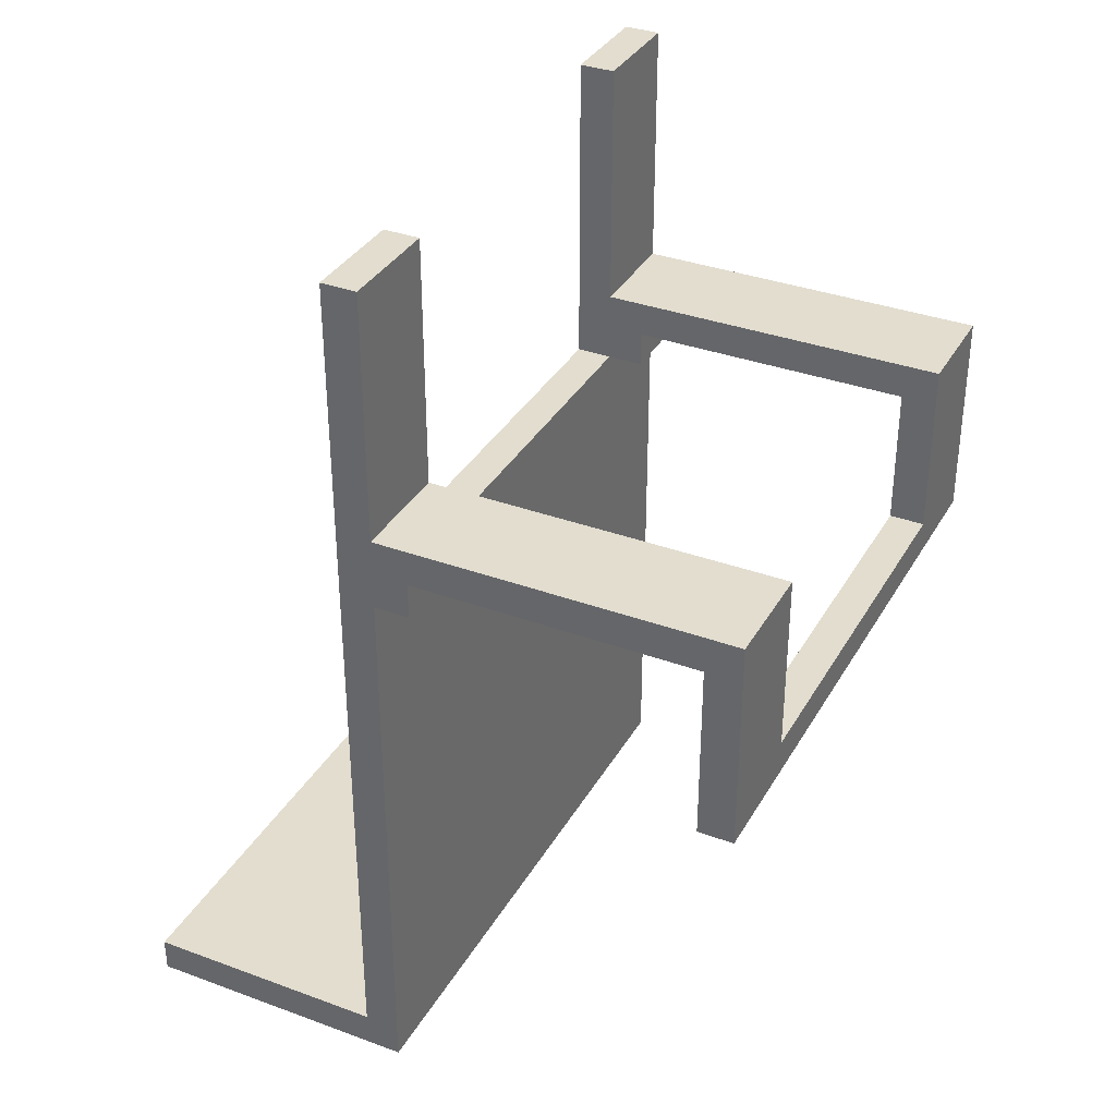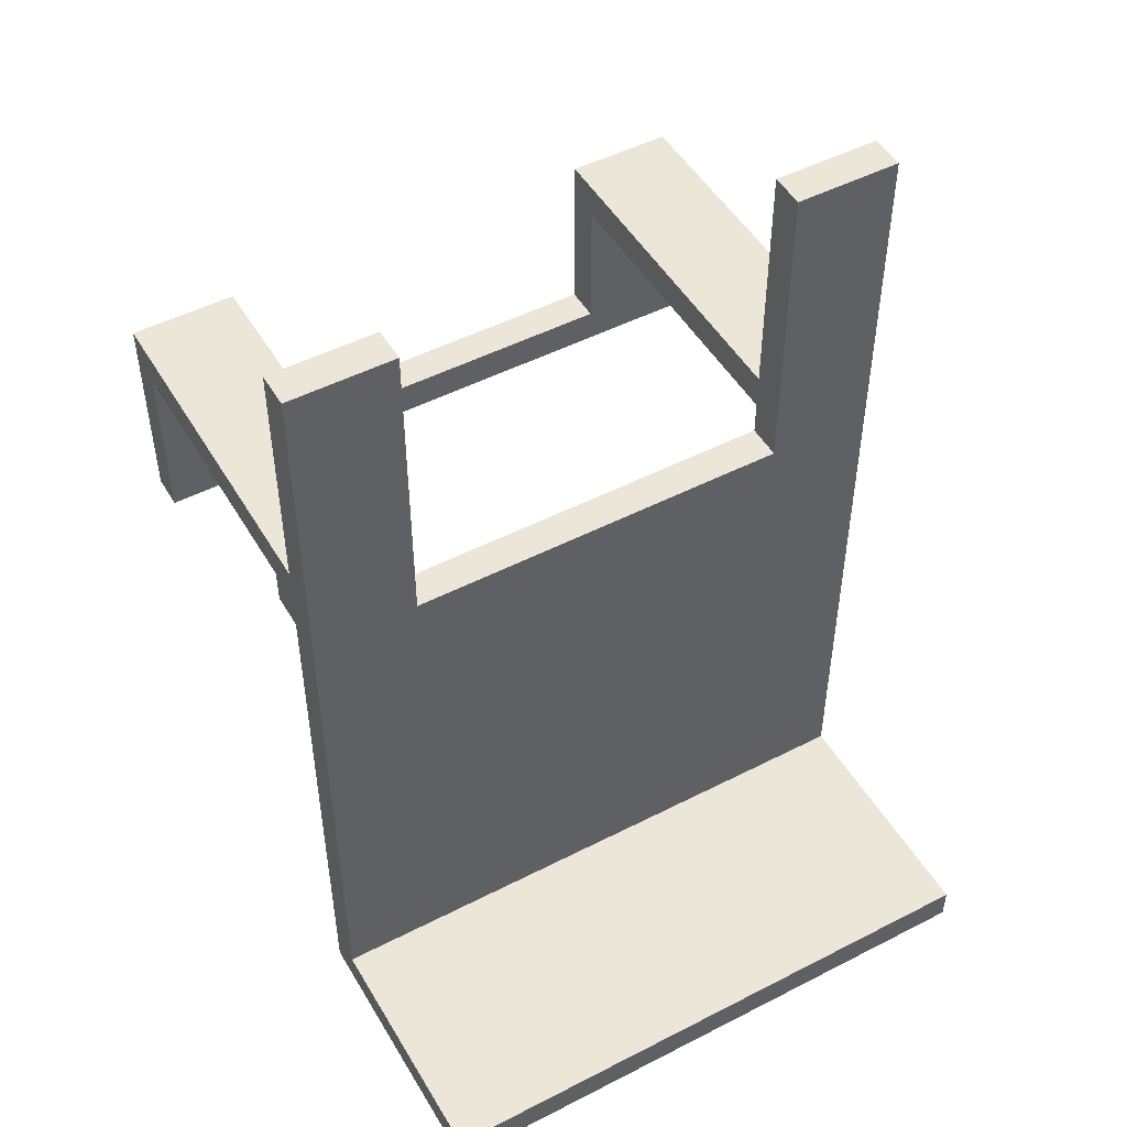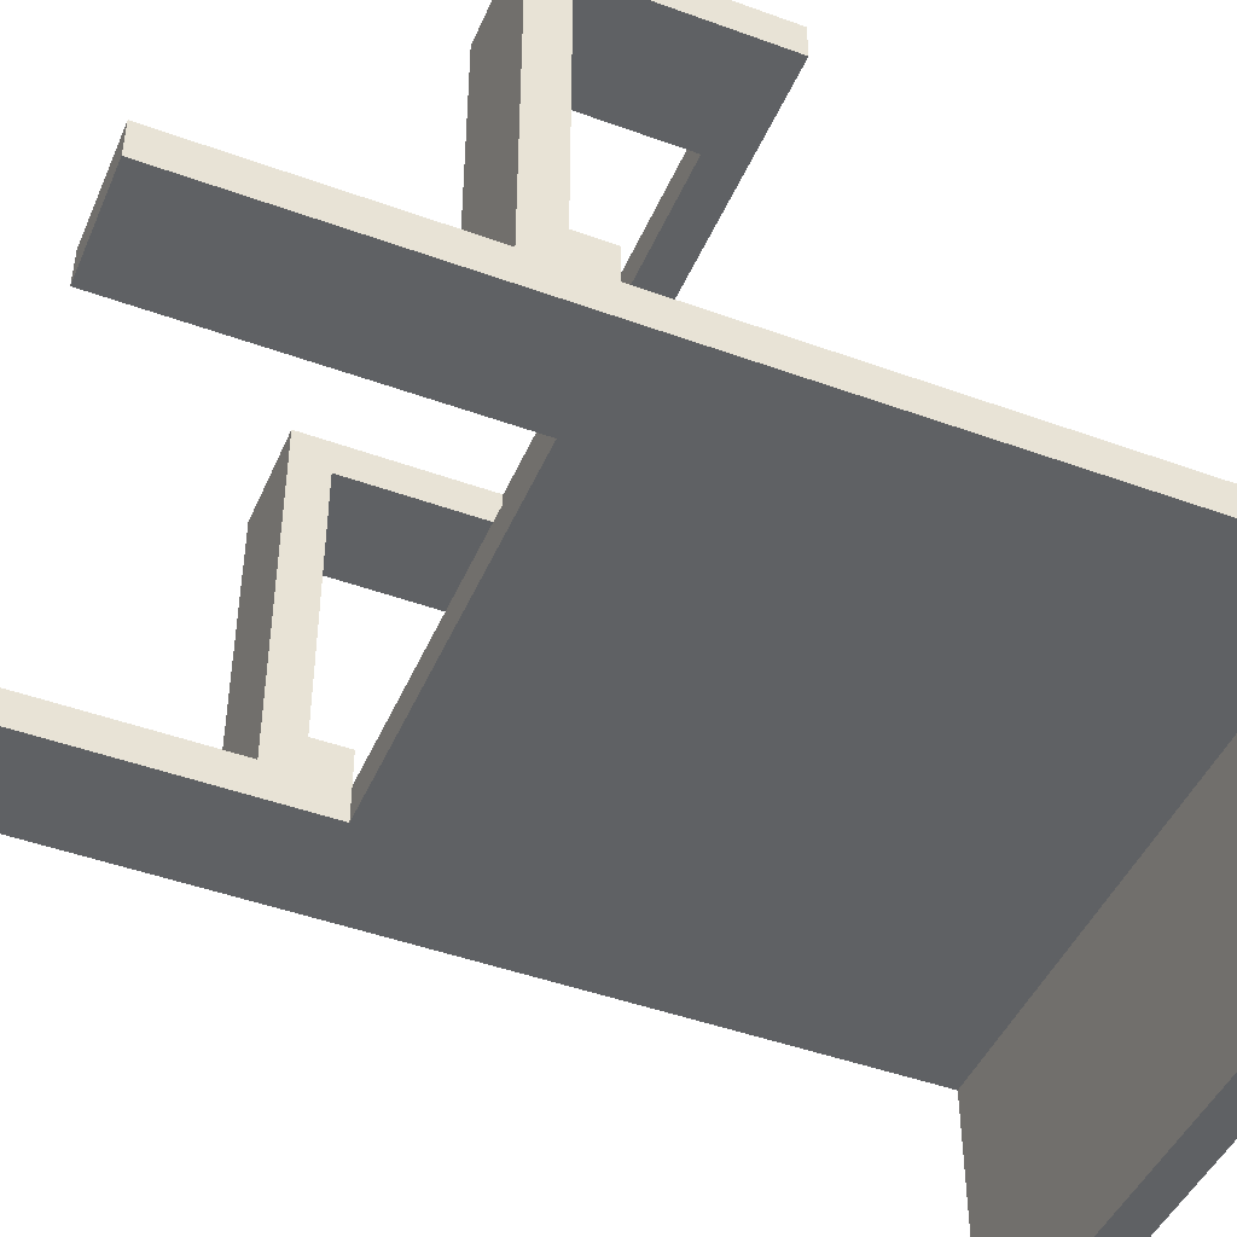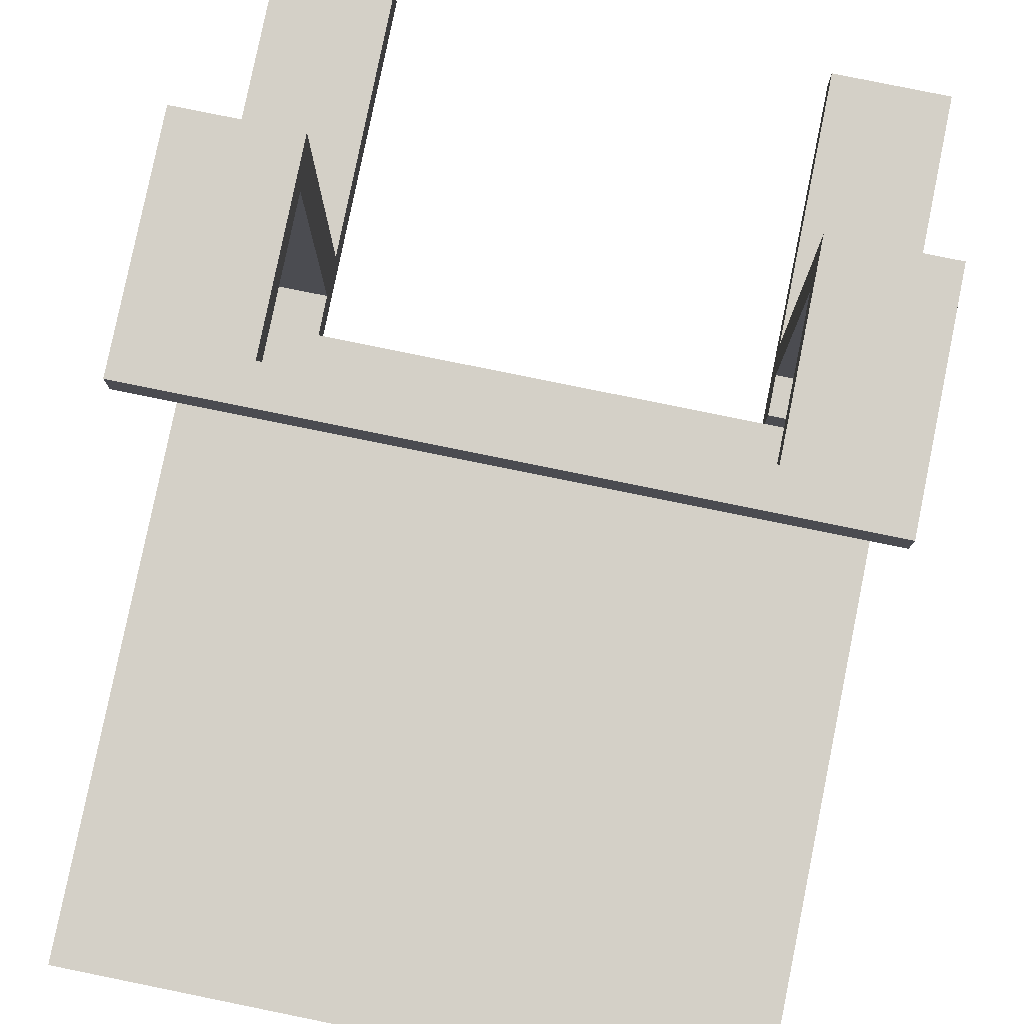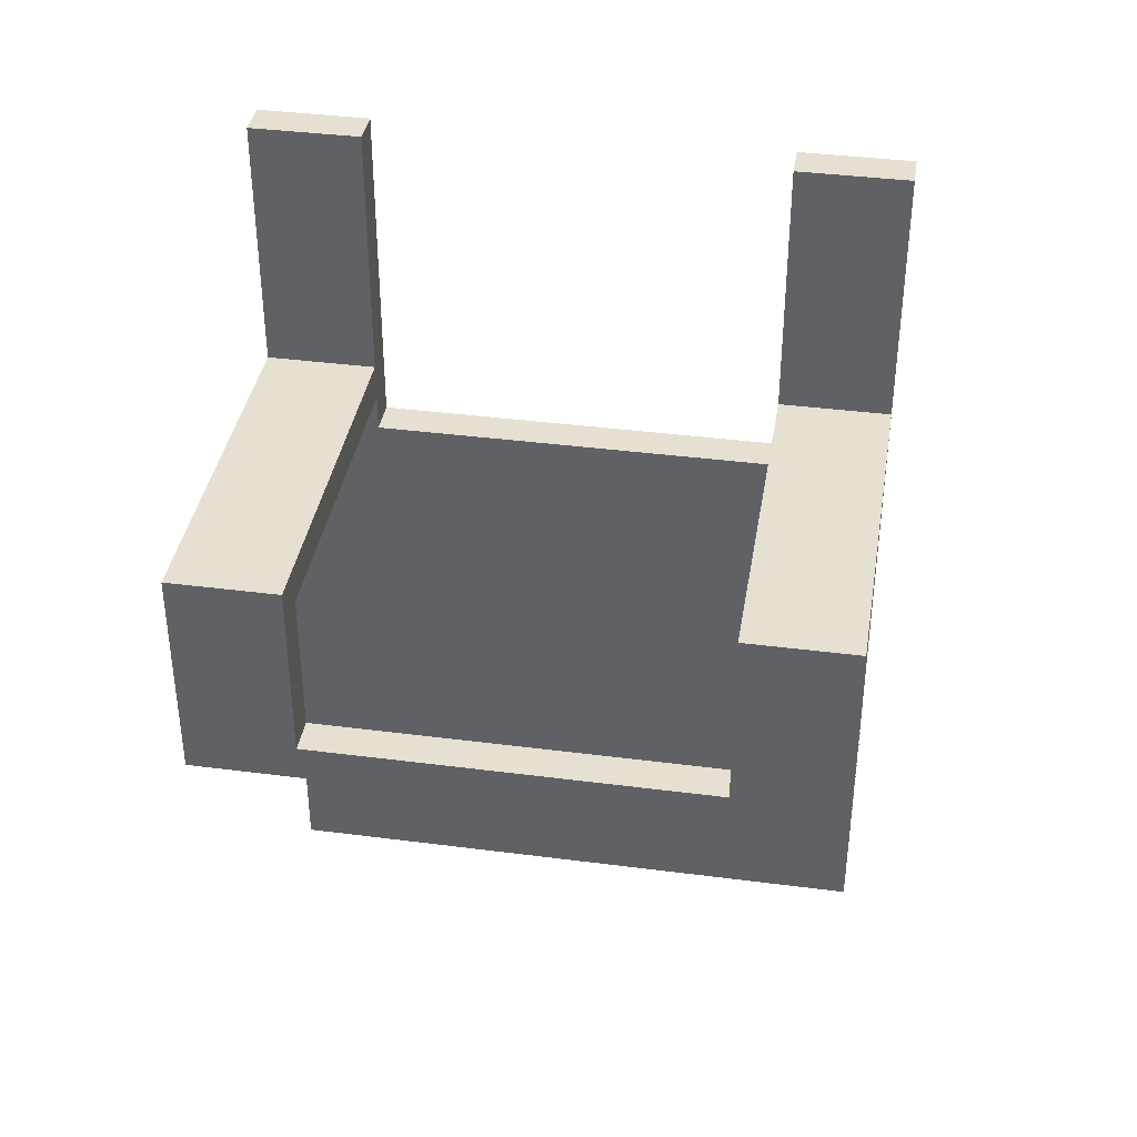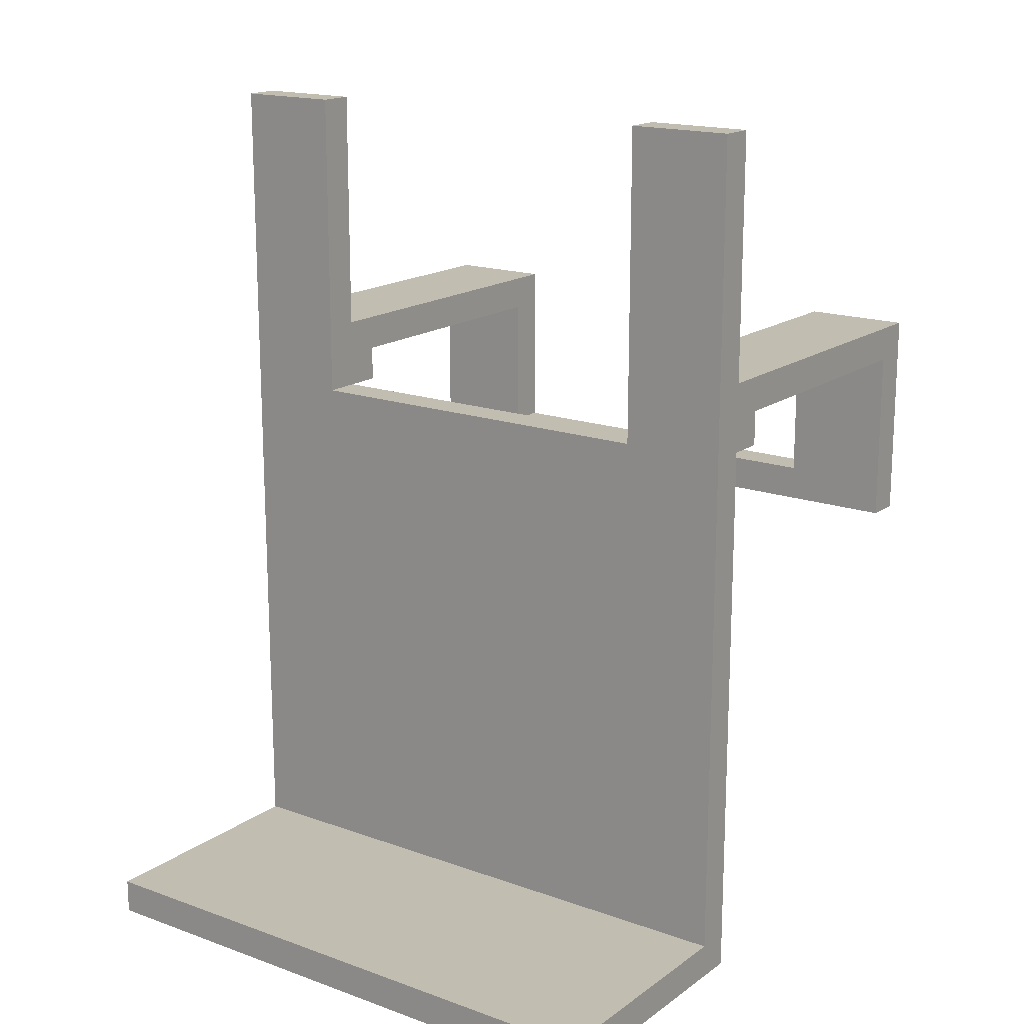
<metadata>
{"format":"obj","ext":"obj","renderer":"f3d","projection":"perspective","resolution":1024,"background":"white","views":[{"elev":34.9,"azim":-63.9,"up":"+Y"},{"elev":49.4,"azim":150.4,"up":"+Y"},{"elev":-45.8,"azim":-112.7,"up":"+Z"},{"elev":80.0,"azim":11.5,"up":"+Z"},{"elev":38.3,"azim":9.3,"up":"+Y"},{"elev":16.9,"azim":-144.2,"up":"+Y"}]}
</metadata>
<code>
o ИфпBag
v -0.8 0 -0.1
v -0.8 0 -0.9
v -0.8 0.1 -0.2
v -0.8 0.1 -0.9
v -0.8 1.2 0.9
v -0.8 1.2 0.8
v -0.8 1.6 -1.49e-08
v -0.8 1.6 -0.1
v -0.8 1.7 0.8
v -0.8 1.7 -1.49e-08
v -0.8 1.8 0.9
v -0.8 1.8 -0.1
v -0.8 2.5 -0.1
v -0.8 2.5 -0.2
v 0.6 1.3 0.9
v 0.6 1.3 0.8
v 0.6 1.6 -1.49e-08
v 0.6 1.6 -0.1
v 0.6 1.6 -0.2
v 0.6 1.7 0.8
v 0.6 1.7 -1.49e-08
v 0.6 1.8 0.9
v 0.6 1.8 -0.1
v 0.6 2.5 -0.1
v 0.6 2.5 -0.2
v -0.7 1.6 -1.49e-08
v -0.7 1.6 -0.1
v -0.7 1.7 -1.49e-08
v -0.7 1.7 -0.1
v -0.5 1.3 0.9
v -0.5 1.3 0.8
v -0.5 1.6 -0.1
v -0.5 1.6 -0.2
v -0.5 1.7 0.8
v -0.5 1.7 -0.1
v -0.5 1.8 0.9
v -0.5 1.8 -0.1
v -0.5 2.5 -0.1
v -0.5 2.5 -0.2
v 0.9 0 -0.1
v 0.9 0 -0.9
v 0.9 0.1 -0.2
v 0.9 0.1 -0.9
v 0.9 1.2 0.9
v 0.9 1.2 0.8
v 0.9 1.6 -1.49e-08
v 0.9 1.6 -0.1
v 0.9 1.7 0.8
v 0.9 1.7 -1.49e-08
v 0.9 1.8 0.9
v 0.9 1.8 -0.1
v 0.9 2.5 -0.1
v 0.9 2.5 -0.2
v -0.8 1.2 0.9
v -0.8 1.8 0.9
v -0.5 1.3 0.9
v -0.5 1.8 0.9
v 0.6 1.3 0.9
v 0.6 1.8 0.9
v 0.9 1.2 0.9
v 0.9 1.8 0.9
v -0.8 1.6 -1.49e-08
v -0.8 1.7 -1.49e-08
v -0.7 1.6 -1.49e-08
v -0.7 1.7 -1.49e-08
v 0.6 1.6 -1.49e-08
v 0.6 1.7 -1.49e-08
v 0.9 1.6 -1.49e-08
v 0.9 1.7 -1.49e-08
v -0.8 0 -0.1
v -0.8 1.6 -0.1
v -0.8 1.8 -0.1
v -0.8 2.5 -0.1
v -0.7 1.6 -0.1
v -0.7 1.7 -0.1
v -0.5 1.6 -0.1
v -0.5 1.7 -0.1
v -0.5 1.8 -0.1
v -0.5 2.5 -0.1
v 0.6 1.6 -0.1
v 0.6 1.8 -0.1
v 0.6 2.5 -0.1
v 0.9 0 -0.1
v 0.9 1.6 -0.1
v 0.9 1.8 -0.1
v 0.9 2.5 -0.1
v -0.8 1.2 0.8
v -0.8 1.7 0.8
v -0.5 1.3 0.8
v -0.5 1.7 0.8
v 0.6 1.3 0.8
v 0.6 1.7 0.8
v 0.9 1.2 0.8
v 0.9 1.7 0.8
v -0.8 0.1 -0.2
v -0.8 2.5 -0.2
v -0.5 1.6 -0.2
v -0.5 2.5 -0.2
v 0.6 1.6 -0.2
v 0.6 2.5 -0.2
v 0.9 0.1 -0.2
v 0.9 2.5 -0.2
v -0.8 0 -0.9
v -0.8 0.1 -0.9
v 0.9 0 -0.9
v 0.9 0.1 -0.9
v -0.8 0 -0.1
v 0.9 0 -0.1
v -0.8 0 -0.9
v 0.9 0 -0.9
v -0.8 1.2 0.9
v 0.9 1.2 0.9
v -0.8 1.2 0.8
v 0.9 1.2 0.8
v -0.8 1.6 -1.49e-08
v -0.7 1.6 -1.49e-08
v 0.6 1.6 -1.49e-08
v 0.9 1.6 -1.49e-08
v -0.8 1.6 -0.1
v -0.7 1.6 -0.1
v 0.6 1.6 -0.1
v 0.9 1.6 -0.1
v -0.8 1.7 0.8
v -0.5 1.7 0.8
v 0.6 1.7 0.8
v 0.9 1.7 0.8
v -0.8 1.7 -1.49e-08
v -0.7 1.7 -1.49e-08
v 0.6 1.7 -1.49e-08
v 0.9 1.7 -1.49e-08
v -0.7 1.7 -0.1
v -0.5 1.7 -0.1
v -0.8 0.1 -0.2
v 0.9 0.1 -0.2
v -0.8 0.1 -0.9
v 0.9 0.1 -0.9
v -0.5 1.3 0.9
v 0.6 1.3 0.9
v -0.5 1.3 0.8
v 0.6 1.3 0.8
v -0.5 1.6 -0.1
v 0.6 1.6 -0.1
v -0.5 1.6 -0.2
v 0.6 1.6 -0.2
v -0.8 1.8 0.9
v -0.5 1.8 0.9
v 0.6 1.8 0.9
v 0.9 1.8 0.9
v -0.8 1.8 -0.1
v -0.5 1.8 -0.1
v 0.6 1.8 -0.1
v 0.9 1.8 -0.1
v -0.8 2.5 -0.1
v -0.5 2.5 -0.1
v 0.6 2.5 -0.1
v 0.9 2.5 -0.1
v -0.8 2.5 -0.2
v -0.5 2.5 -0.2
v 0.6 2.5 -0.2
v 0.9 2.5 -0.2
f 3 2 1
f 4 2 3
f 8 3 1
f 9 6 5
f 10 8 7
f 11 9 5
f 11 10 9
f 12 8 10
f 12 10 11
f 12 3 8
f 13 3 12
f 14 3 13
f 20 16 15
f 21 19 18
f 21 18 17
f 22 20 15
f 22 21 20
f 23 19 21
f 23 21 22
f 24 19 23
f 25 19 24
f 26 27 28
f 28 27 29
f 30 31 34
f 32 33 35
f 30 34 36
f 34 35 36
f 35 33 37
f 36 35 37
f 37 33 38
f 38 33 39
f 40 41 42
f 42 41 43
f 40 42 47
f 44 45 48
f 46 47 49
f 44 48 50
f 48 49 50
f 49 47 51
f 50 49 51
f 47 42 51
f 51 42 52
f 52 42 53
f 56 55 54
f 57 55 56
f 58 56 54
f 60 58 54
f 60 59 58
f 61 59 60
f 64 63 62
f 65 63 64
f 68 67 66
f 69 67 68
f 74 71 70
f 76 74 70
f 76 75 74
f 77 75 76
f 78 73 72
f 79 73 78
f 80 76 70
f 83 80 70
f 84 80 83
f 85 82 81
f 86 82 85
f 87 88 89
f 89 88 90
f 87 89 91
f 87 91 93
f 91 92 93
f 93 92 94
f 95 96 97
f 97 96 98
f 95 97 99
f 95 99 101
f 99 100 101
f 101 100 102
f 103 104 105
f 105 104 106
f 109 108 107
f 110 108 109
f 113 112 111
f 114 112 113
f 119 116 115
f 120 116 119
f 121 118 117
f 122 118 121
f 127 124 123
f 128 124 127
f 129 126 125
f 130 126 129
f 131 124 128
f 132 124 131
f 133 134 135
f 135 134 136
f 137 138 139
f 139 138 140
f 141 142 143
f 143 142 144
f 145 146 149
f 149 146 150
f 147 148 151
f 151 148 152
f 153 154 157
f 157 154 158
f 155 156 159
f 159 156 160

</code>
